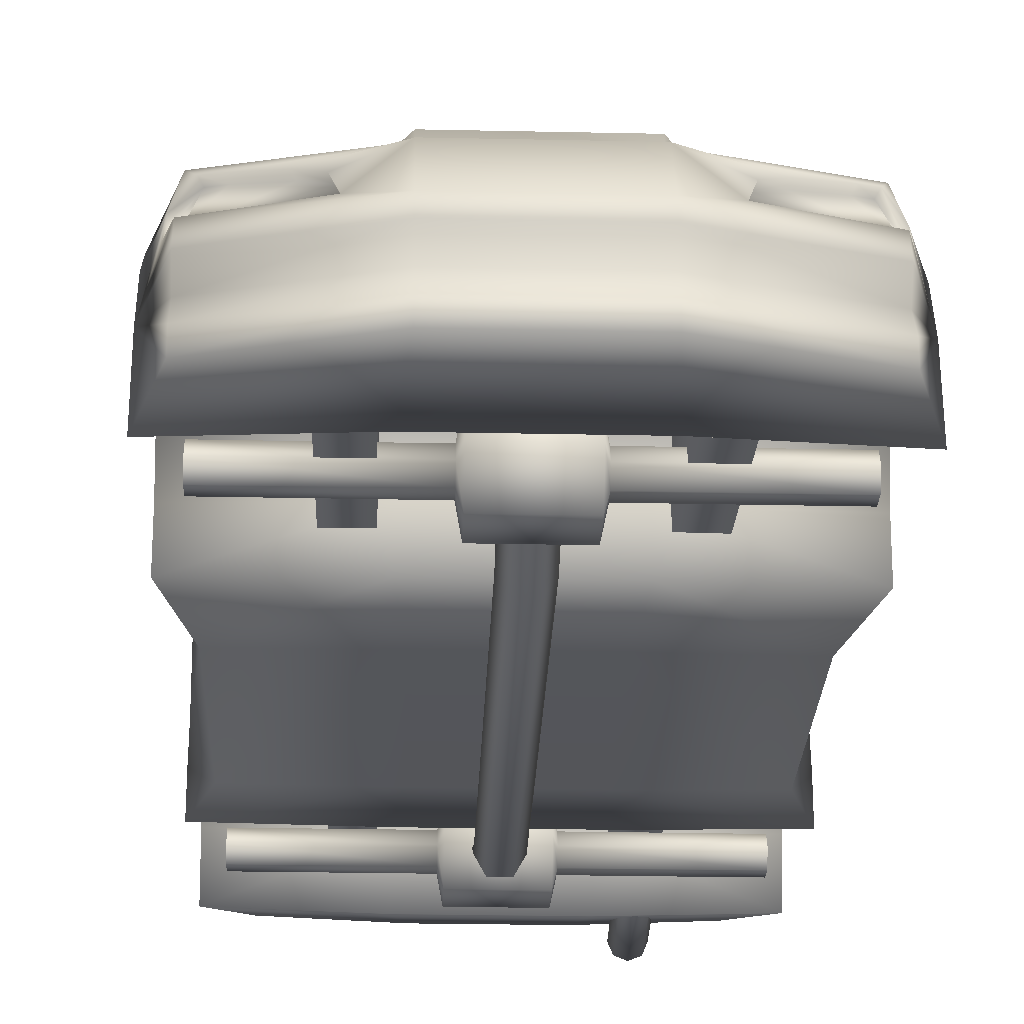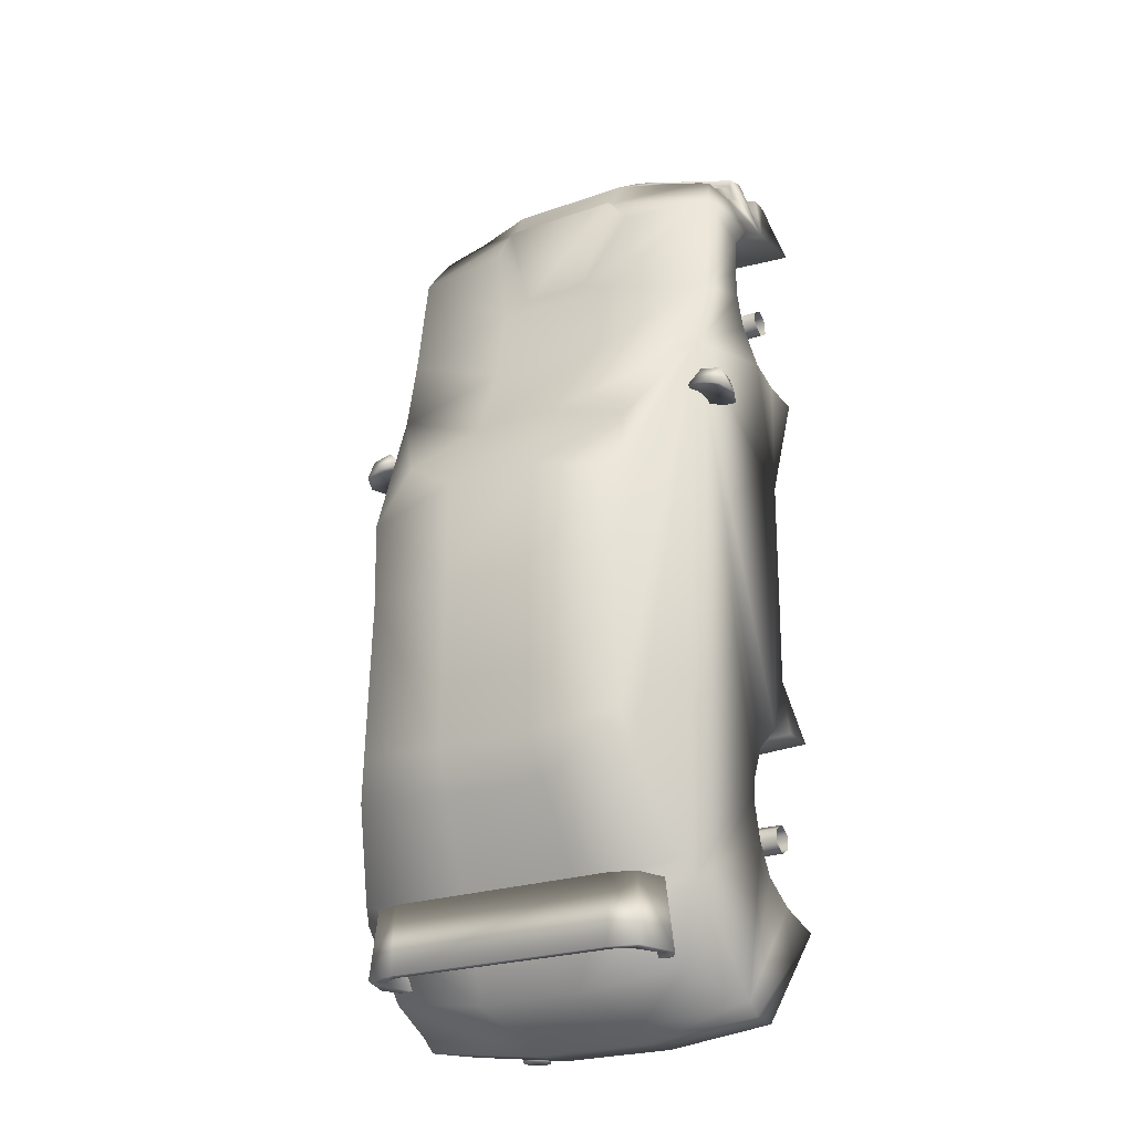
<metadata>
{"format":"obj","ext":"obj","renderer":"f3d","projection":"perspective","resolution":1024,"background":"white","views":[{"elev":-24.9,"azim":178.0,"up":"+Z"},{"elev":-23.9,"azim":30.1,"up":"+Y"}]}
</metadata>
<code>
o seat_seat.0
v -73.73 36.68 44.1
v -77.03 33.84 48.42
v -69.3 35.71 48.56
v -78.01 25.71 51.19
v -71.48 27.44 52.54
v -64.89 28.85 51.15
v -69.77 34.52 39.94
v -63.39 28.44 44.94
v -65.94 26.99 38.22
v -76.84 32.9 40.49
v -72.1 25.26 36.17
v -77.68 24.12 37.73
v -80.56 24.27 44.47
v -72.17 30.19 44.32
v 73.8 119.5 -0.9905
v 73.8 122 -24.62
v 65.71 146.5 -21.24
v 65.71 146.5 -14.49
v 65.71 140.6 -6.053
v 60.83 -194.4 -8.584
v 73.8 -162.3 -17.02
v 65.71 -196.1 13.35
v 73.8 -157.2 2.384
v 65.71 -191.8 18.42
v 73.8 -90.59 -6.897
v 73.8 -90.59 -20.4
v 65.71 -64.43 -20.4
v 65.71 16.57 -21.24
v 73.8 50.32 -20.4
v 73.8 51.16 -4.365
v 73.8 -149.6 15.88
v 56.59 -185.9 49.65
v 65.71 -158.1 56.38
v 65.71 50.32 43.73
v 64.03 -152.2 60.6
v 73.8 -138.7 22.63
v 73.8 -126.9 26.01
v 55.48 -120.1 78.32
v 73.8 -115.9 25.17
v 51.96 -104.9 82.54
v 49.98 -44.18 82.54
v 73.8 -103.2 19.26
v 65.71 145.7 0.697
v 65.71 143 8.666
v 67.4 130 8.616
v 64.59 141 7.286
v 61.23 132.8 20.77
v 67.16 125.6 16.86
v 68.27 127.6 18.23
v 62.34 134.7 22.15
v 65.71 121.2 31.07
v 73.8 102.6 23.48
v 73.8 112.8 14.2
v 65.71 79 37.82
v 73.8 88.29 25.17
v 73.8 77.32 24.32
v 73.8 66.35 20.1
v 73.8 55.38 8.291
v 51.96 -13.81 80.85
v 46.33 14.8 67.18
v 73.8 -93.12 6.603
v 25.97 125.9 -24.62
v 23.13 159.2 -21.24
v 25.97 123.3 -0.9905
v 23.13 159.2 -14.49
v 23.13 153.1 -6.053
v 25.97 -166.4 -17.02
v 25.97 -161.2 2.384
v 21.42 -199.4 -8.584
v 23.13 -201.1 13.35
v 23.13 -196.8 18.42
v 25.97 -92.69 -20.4
v 23.13 -65.8 -20.4
v 25.97 -92.69 -6.897
v 25.97 52.19 -20.4
v 25.97 53.06 -4.365
v 23.13 17.49 -21.24
v 25.97 -153.4 15.88
v 19.94 -190.7 53.85
v 23.13 -162.1 56.38
v 25.97 -142.1 22.63
v 22.54 -156 60.6
v 25.97 -130 26.01
v 19.55 -123.1 78.32
v 25.97 -118.7 25.17
v 18.32 -107.4 84.8
v 17.63 -44.98 84.8
v 25.97 -105.7 19.26
v 25.97 -95.3 6.603
v 23.13 158.3 0.697
v 23.13 157.4 6.603
v 36.1 151.9 8.971
v 23.13 144.4 25.17
v 56.54 135 20.25
v 25.97 116.4 14.2
v 45.33 141.7 19.75
v 23.13 133.2 31.07
v 25.97 106 23.48
v 29.72 123.4 32.44
v 23.13 131.5 34.62
v 12.95 94.66 37.6
v 23.13 89.78 37.82
v 25.97 91.23 25.17
v 25.97 79.95 24.32
v 23.13 60.28 43.73
v 25.97 68.67 20.1
v 25.97 57.39 8.291
v 18.32 -5.654 83.11
v 16.35 23.76 67.18
v -73.41 -162.3 -17.02
v -65.32 -196.1 13.35
v -73.41 -157.2 2.384
v -60.44 -194.4 -8.584
v -65.32 -191.8 18.42
v -73.41 -90.59 -20.4
v -73.41 -90.59 -6.897
v -65.32 -64.43 -20.4
v -73.41 50.32 -20.4
v -65.32 16.57 -21.24
v -73.41 51.16 -4.365
v -73.41 -149.6 15.88
v -73.41 -138.7 22.63
v -65.32 -158.1 56.38
v -56.2 -185.9 49.65
v -73.41 -126.9 26.01
v -73.41 -115.9 25.17
v -63.64 -152.2 60.6
v -65.32 50.32 43.73
v -55.09 -120.1 78.32
v -51.57 -104.9 82.54
v -73.41 -103.2 19.26
v -73.41 -93.12 6.603
v -65.33 121.2 31.07
v -73.43 102.6 23.48
v -65.32 79 37.82
v -73.41 88.29 25.17
v -73.41 77.32 24.32
v -73.41 66.35 20.1
v -73.41 55.38 8.291
v -49.59 -44.18 82.54
v -51.57 -13.81 80.85
v -45.94 14.8 67.18
v -25.58 125.9 -24.62
v -73.43 122 -24.62
v -22.76 159.2 -21.24
v -65.33 146.5 -21.24
v -25.58 123.3 -0.9905
v -73.43 119.5 -0.9905
v -25.58 -166.4 -17.02
v -25.58 -161.2 2.384
v -21.03 -199.4 -8.584
v -22.74 -201.1 13.35
v -22.74 -196.8 18.42
v -25.58 -92.69 -20.4
v -22.74 -65.8 -20.4
v -25.58 -92.69 -6.897
v -25.58 52.19 -20.4
v -25.58 53.06 -4.365
v -22.74 17.49 -21.24
v -25.58 -153.4 15.88
v -19.55 -190.7 53.85
v -22.74 -162.1 56.38
v -25.58 -142.1 22.63
v -22.15 -156 60.6
v -25.58 -130 26.01
v -19.16 -123.1 78.32
v -25.58 -118.7 25.17
v -17.93 -107.4 84.8
v -17.24 -44.98 84.8
v -25.58 -105.7 19.26
v -25.58 -95.3 6.603
v -25.58 116.4 14.2
v -73.43 112.8 14.2
v -25.58 106 23.48
v -22.76 131.5 34.62
v -29.35 123.4 32.44
v -12.56 94.66 37.6
v -22.74 89.78 37.82
v -25.58 91.23 25.17
v -25.58 79.95 24.32
v -22.74 60.28 43.73
v -25.58 68.67 20.1
v -25.58 57.39 8.291
v -17.93 -5.654 83.11
v -15.96 23.76 67.18
v -22.76 133.2 31.07
v -22.76 144.4 25.17
v -22.76 157.4 6.603
v -22.76 158.3 0.697
v -22.76 153.1 -6.053
v -22.76 159.2 -14.49
v 68.51 131.9 9.995
v 38.56 145.6 17
v 34.98 150 7.591
v 37.44 143.7 15.62
v 44.22 139.8 18.37
v 57.66 136.9 21.63
v -65.35 146.5 -14.49
v -65.35 140.6 -6.053
v -65.35 145.7 0.697
v -65.35 143 8.666
v -64.23 141 7.286
v -67.04 130 8.616
v -60.87 132.8 20.77
v -66.8 125.6 16.86
v -61.98 134.7 22.15
v -67.91 127.6 18.23
v -35.74 151.9 8.971
v -56.18 135 20.25
v -44.97 141.7 19.75
v -68.15 131.9 9.995
v -38.2 145.6 17
v -34.62 150 7.591
v -37.08 143.7 15.62
v -43.86 139.8 18.37
v -57.29 136.9 21.63
v 69.19 35.71 48.56
v 76.92 33.84 48.42
v 73.61 36.68 44.1
v 71.37 27.44 52.54
v 77.9 25.71 51.19
v 64.78 28.85 51.15
v 69.65 34.52 39.94
v 63.28 28.44 44.94
v 65.83 26.99 38.22
v 76.72 32.9 40.49
v 71.98 25.26 36.17
v 77.56 24.12 37.73
v 80.45 24.27 44.47
v 72.06 30.19 44.32
v 42.29 -157.2 73.42
v 53.1 -182.3 72.53
v 51.23 -157.2 70.4
v 42.22 -182.2 74.94
v 48.45 -182.2 68.79
v 42.13 -182.2 71.58
v 57.88 -182.3 57.75
v 55.42 -157.2 59.04
v 52.69 -182.2 60.47
v 53.04 -182.3 49.46
v 50.51 -157.2 49.32
v 47.7 -182.2 49.33
v -42.28 -157.2 73.42
v -51.23 -157.2 70.4
v -53.1 -182.3 72.53
v -42.22 -182.2 74.94
v -48.45 -182.2 68.79
v -42.12 -182.2 71.58
v -55.42 -157.2 59.04
v -57.88 -182.3 57.75
v -52.68 -182.2 60.47
v -50.5 -157.2 49.32
v -53.04 -182.3 49.46
v -47.69 -182.2 49.33
v -41.27 -165.7 -2.007
v -41.27 -86.06 -11.61
v -29.31 -86.06 -11.61
v -29.31 -165.7 -2.007
v -29.31 -95.15 27.02
v -29.31 -150.1 27.02
v -41.27 -150.1 27.02
v -41.27 -95.15 27.02
v 29.3 46.26 -9.266
v 29.3 134.6 -18.51
v 41.26 134.6 -18.51
v 41.26 46.26 -9.266
v 41.26 116.5 26.72
v 41.26 64.09 30.34
v 29.3 64.09 30.34
v 29.3 116.5 26.72
v -41.27 46.26 -9.266
v -41.27 134.6 -18.51
v -29.31 134.6 -18.51
v -29.31 46.26 -9.266
v -29.31 116.5 26.72
v -29.31 64.09 30.34
v -41.27 64.09 30.34
v -41.27 116.5 26.72
v 29.3 -165.7 -2.007
v 29.3 -86.06 -11.61
v 41.26 -86.06 -11.61
v 41.26 -165.7 -2.007
v 41.26 -95.15 27.02
v 41.26 -150.1 27.02
v 29.3 -150.1 27.02
v 29.3 -95.15 27.02
v -36.5 -197.9 -13.44
v -40.26 -197.9 -9.684
v -41.82 -197.9 -13.44
v -36.5 -197.9 -8.127
v -32.75 -197.9 -9.684
v -31.19 -197.9 -13.44
v -32.75 -197.9 -17.2
v -36.5 -197.9 -18.76
v -40.26 -197.9 -17.2
v -40.26 -166.3 -6.466
v -41.82 -166.3 -10.22
v -36.5 -166.3 -4.91
v -32.75 -166.3 -6.466
v -31.19 -166.3 -10.22
v -32.75 -166.3 -13.98
v -36.5 -166.3 -15.54
v -40.26 -166.3 -13.98
v 65.6 82.37 -14.17
v 14.56 85.07 -9.493
v 14.56 82.37 -14.17
v 65.6 85.07 -9.493
v 14.56 90.47 -9.493
v 65.6 90.47 -9.493
v 14.56 93.17 -14.17
v 65.6 93.17 -14.17
v 14.56 90.47 -18.85
v 65.6 90.47 -18.85
v 14.56 85.07 -18.85
v 65.6 85.07 -18.85
v 12.94 80.99 -2.43
v 12.94 74.21 -14.17
v 12.94 94.55 -2.43
v 12.94 101.3 -14.17
v 12.94 94.55 -25.91
v 12.94 80.99 -25.91
v -13.14 80.99 -2.43
v -13.14 74.21 -14.17
v -13.14 94.55 -2.43
v -13.14 101.3 -14.17
v -13.14 94.55 -25.91
v -13.14 80.99 -25.91
v -14.75 85.07 -9.493
v -14.75 82.37 -14.17
v -14.75 90.47 -9.493
v -14.75 93.17 -14.17
v -14.75 90.47 -18.85
v -14.75 85.07 -18.85
v -65.8 85.07 -9.493
v -65.8 82.37 -14.17
v -65.8 90.47 -9.493
v -65.8 93.17 -14.17
v -65.8 90.47 -18.85
v -65.8 85.07 -18.85
v -6.378 -127.4 -11.55
v -3.22 -101.8 -17.78
v -6.378 -102.9 -23.14
v -3.22 -125.2 -6.549
v 3.098 -101.8 -17.78
v 3.098 -125.2 -6.549
v 6.257 -102.9 -23.14
v 6.257 -127.4 -11.55
v 3.098 -104 -28.5
v 3.098 -129.6 -16.55
v -3.22 -104 -28.5
v -3.22 -129.6 -16.55
v -3.22 59.38 -17.79
v -6.378 60.52 -23.14
v 3.098 59.38 -17.79
v 6.257 60.52 -23.14
v 3.098 61.66 -28.49
v -3.22 61.66 -28.49
v -3.22 83.62 -6.882
v -6.378 86.48 -11.55
v 3.098 83.62 -6.882
v 6.257 86.48 -11.55
v 3.098 89.34 -16.21
v -3.22 89.34 -16.21
v 65.6 -132.6 -14.17
v 14.56 -129.9 -9.493
v 14.56 -132.6 -14.17
v 65.6 -129.9 -9.493
v 14.56 -124.5 -9.493
v 65.6 -124.5 -9.493
v 14.56 -121.8 -14.17
v 65.6 -121.8 -14.17
v 14.56 -124.5 -18.85
v 65.6 -124.5 -18.85
v 14.56 -129.9 -18.85
v 65.6 -129.9 -18.85
v 12.94 -134 -2.43
v 12.94 -140.8 -14.17
v 12.94 -120.4 -2.43
v 12.94 -113.7 -14.17
v 12.94 -120.4 -25.91
v 12.94 -134 -25.91
v -13.14 -134 -2.43
v -13.14 -140.8 -14.17
v -13.14 -120.4 -2.43
v -13.14 -113.7 -14.17
v -13.14 -120.4 -25.91
v -13.14 -134 -25.91
v -14.75 -129.9 -9.493
v -14.75 -132.6 -14.17
v -14.75 -124.5 -9.493
v -14.75 -121.8 -14.17
v -14.75 -124.5 -18.85
v -14.75 -129.9 -18.85
v -65.8 -129.9 -9.493
v -65.8 -132.6 -14.17
v -65.8 -124.5 -9.493
v -65.8 -121.8 -14.17
v -65.8 -124.5 -18.85
v -65.8 -129.9 -18.85
f 1 2 3
f 2 4 5
f 2 5 3
f 3 5 6
f 1 3 7
f 3 6 8
f 3 8 7
f 7 8 9
f 1 7 10
f 7 9 11
f 7 11 10
f 10 11 12
f 1 10 2
f 10 12 13
f 10 13 2
f 2 13 4
f 5 4 14
f 6 5 14
f 8 6 14
f 9 8 14
f 11 9 14
f 12 11 14
f 13 12 14
f 4 13 14
f 15 16 17
f 15 17 18
f 15 18 19
f 20 21 22
f 22 21 23
f 24 22 23
f 25 26 27
f 28 29 30
f 24 23 31
f 32 24 33
f 33 34 35
f 24 31 36
f 33 36 37
f 24 36 33
f 38 35 34
f 33 39 34
f 40 38 34
f 41 40 34
f 37 39 33
f 39 42 34
f 15 19 43
f 15 43 44
f 45 46 47
f 48 45 47
f 49 50 51
f 52 53 51
f 52 51 54
f 55 52 54
f 56 55 54
f 56 54 34
f 57 56 34
f 58 57 34
f 59 41 34
f 60 59 34
f 34 42 61
f 58 28 30
f 61 27 28
f 34 61 28
f 58 34 28
f 25 27 61
f 16 62 63
f 63 17 16
f 15 64 62
f 16 15 62
f 17 63 65
f 65 18 17
f 18 65 66
f 66 19 18
f 21 67 68
f 68 23 21
f 20 69 67
f 67 21 20
f 22 70 69
f 69 20 22
f 24 71 70
f 70 22 24
f 26 72 73
f 73 27 26
f 25 74 72
f 72 26 25
f 29 75 76
f 76 30 29
f 28 77 75
f 75 29 28
f 23 68 78
f 78 31 23
f 32 79 71
f 71 24 32
f 33 80 79
f 79 32 33
f 31 78 81
f 81 36 31
f 35 82 80
f 80 33 35
f 36 81 83
f 83 37 36
f 38 84 82
f 82 35 38
f 37 83 85
f 85 39 37
f 40 86 84
f 84 38 40
f 41 87 86
f 86 40 41
f 39 85 88
f 88 42 39
f 42 88 89
f 89 61 42
f 19 66 90
f 90 43 19
f 43 90 91
f 91 44 43
f 92 91 93
f 94 47 46
f 53 95 64
f 64 15 53
f 96 93 97
f 97 51 50
f 52 98 95
f 95 53 52
f 99 100 101
f 102 54 51
f 55 103 98
f 98 52 55
f 56 104 103
f 103 55 56
f 54 102 105
f 105 34 54
f 57 106 104
f 104 56 57
f 58 107 106
f 106 57 58
f 59 108 87
f 87 41 59
f 60 109 108
f 108 59 60
f 34 105 109
f 109 60 34
f 30 76 107
f 107 58 30
f 27 73 77
f 77 28 27
f 61 89 74
f 74 25 61
f 110 111 112
f 113 111 110
f 111 114 112
f 115 116 117
f 118 119 120
f 112 114 121
f 114 122 121
f 123 114 124
f 123 122 114
f 123 125 122
f 123 126 125
f 127 128 123
f 123 128 126
f 129 128 127
f 130 128 129
f 126 128 131
f 131 128 132
f 133 134 135
f 134 136 135
f 136 137 135
f 135 137 128
f 137 138 128
f 138 139 128
f 140 128 130
f 141 128 140
f 142 128 141
f 139 119 128
f 117 132 119
f 120 119 139
f 119 132 128
f 117 116 132
f 143 144 145
f 146 145 144
f 147 148 143
f 144 143 148
f 149 110 150
f 112 150 110
f 151 113 149
f 110 149 113
f 152 111 151
f 113 151 111
f 153 114 152
f 111 152 114
f 154 115 155
f 117 155 115
f 156 116 154
f 115 154 116
f 157 118 158
f 120 158 118
f 159 119 157
f 118 157 119
f 150 112 160
f 121 160 112
f 161 124 153
f 114 153 124
f 162 123 161
f 124 161 123
f 160 121 163
f 122 163 121
f 164 127 162
f 123 162 127
f 163 122 165
f 125 165 122
f 166 129 164
f 127 164 129
f 165 125 167
f 126 167 125
f 168 130 166
f 129 166 130
f 169 140 168
f 130 168 140
f 167 126 170
f 131 170 126
f 170 131 171
f 132 171 131
f 172 173 147
f 148 147 173
f 174 134 172
f 173 172 134
f 175 176 177
f 135 178 133
f 179 136 174
f 134 174 136
f 180 137 179
f 136 179 137
f 178 135 181
f 128 181 135
f 182 138 180
f 137 180 138
f 183 139 182
f 138 182 139
f 184 141 169
f 140 169 141
f 185 142 184
f 141 184 142
f 181 128 185
f 142 185 128
f 158 120 183
f 139 183 120
f 155 117 159
f 119 159 117
f 171 132 156
f 116 156 132
f 109 105 185
f 105 181 185
f 105 102 181
f 102 178 181
f 101 100 177
f 100 175 177
f 97 93 186
f 93 187 186
f 93 91 187
f 91 188 187
f 91 90 188
f 90 189 188
f 90 66 189
f 66 190 189
f 66 65 190
f 65 191 190
f 65 63 191
f 63 145 191
f 108 109 184
f 109 185 184
f 87 108 169
f 108 184 169
f 86 87 168
f 87 169 168
f 166 84 168
f 84 86 168
f 164 82 166
f 82 84 166
f 80 82 164
f 164 162 80
f 79 80 162
f 162 161 79
f 161 153 79
f 153 71 79
f 153 152 71
f 152 70 71
f 152 151 70
f 151 69 70
f 143 145 62
f 62 145 63
f 147 143 64
f 143 62 64
f 172 147 95
f 147 64 95
f 174 172 98
f 172 95 98
f 179 174 103
f 174 98 103
f 180 179 104
f 179 103 104
f 182 180 106
f 180 104 106
f 107 183 106
f 183 182 106
f 76 158 107
f 158 183 107
f 75 157 76
f 157 158 76
f 77 159 75
f 159 157 75
f 73 155 77
f 155 159 77
f 154 155 72
f 155 73 72
f 156 154 74
f 154 72 74
f 171 156 89
f 156 74 89
f 170 171 88
f 171 89 88
f 85 167 88
f 167 170 88
f 83 165 85
f 165 167 85
f 81 163 165
f 81 165 83
f 78 160 81
f 160 163 81
f 68 150 78
f 150 160 78
f 67 149 68
f 149 150 68
f 69 151 67
f 67 151 149
f 53 15 49
f 53 49 51
f 15 44 192
f 15 192 49
f 44 91 92
f 193 92 93
f 46 194 195
f 46 195 196
f 50 197 97
f 93 96 193
f 97 197 96
f 196 94 46
f 144 148 146
f 146 148 198
f 198 148 199
f 199 148 200
f 200 148 201
f 202 203 204
f 203 205 204
f 206 207 133
f 173 134 133
f 145 146 191
f 198 191 146
f 191 198 190
f 199 190 198
f 190 199 189
f 200 189 199
f 189 200 188
f 201 188 200
f 188 208 187
f 204 209 202
f 187 210 186
f 133 186 206
f 148 173 207
f 207 173 133
f 201 148 211
f 211 148 207
f 188 201 208
f 208 212 187
f 213 202 214
f 214 202 215
f 216 206 186
f 210 187 212
f 216 186 210
f 209 215 202
f 45 192 44
f 44 46 45
f 48 49 192
f 192 45 48
f 47 50 49
f 49 48 47
f 94 197 50
f 50 47 94
f 46 44 92
f 92 194 46
f 194 92 193
f 193 195 194
f 195 193 96
f 96 196 195
f 196 96 197
f 197 94 196
f 202 201 211
f 211 203 202
f 205 207 206
f 206 204 205
f 203 211 207
f 207 205 203
f 204 206 216
f 216 209 204
f 213 208 201
f 201 202 213
f 214 212 208
f 208 213 214
f 215 210 212
f 212 214 215
f 209 216 210
f 210 215 209
f 99 51 97
f 97 100 99
f 101 102 51
f 51 99 101
f 176 133 178
f 178 177 176
f 175 186 176
f 133 176 186
f 177 178 102
f 102 101 177
f 100 97 186
f 186 175 100
f 217 218 219
f 220 221 218
f 217 220 218
f 220 217 222
f 223 217 219
f 222 217 224
f 224 217 223
f 225 224 223
f 226 223 219
f 227 225 223
f 226 227 223
f 228 227 226
f 218 226 219
f 229 228 226
f 218 229 226
f 221 229 218
f 230 221 220
f 230 220 222
f 230 222 224
f 230 224 225
f 230 225 227
f 230 227 228
f 230 228 229
f 230 229 221
f 231 232 233
f 231 234 232
f 234 235 232
f 234 236 235
f 236 233 235
f 236 231 233
f 233 237 238
f 233 232 237
f 232 239 237
f 232 235 239
f 235 238 239
f 235 233 238
f 238 240 241
f 238 237 240
f 237 242 240
f 237 239 242
f 239 241 242
f 239 238 241
f 243 244 245
f 243 245 246
f 246 245 247
f 246 247 248
f 248 247 244
f 248 244 243
f 244 249 250
f 244 250 245
f 245 250 251
f 245 251 247
f 247 251 249
f 247 249 244
f 249 252 253
f 249 253 250
f 250 253 254
f 250 254 251
f 251 254 252
f 251 252 249
f 231 246 234
f 246 231 243
f 246 248 234
f 234 248 236
f 243 231 236
f 248 243 236
f 255 256 257
f 258 255 257
f 258 257 259
f 259 260 258
f 256 255 261
f 261 262 256
f 263 264 265
f 266 263 265
f 266 265 267
f 267 268 266
f 264 263 269
f 269 270 264
f 271 272 273
f 274 271 273
f 274 273 275
f 275 276 274
f 272 271 277
f 277 278 272
f 279 280 281
f 282 279 281
f 282 281 283
f 283 284 282
f 280 279 285
f 285 286 280
f 287 288 289
f 287 290 288
f 287 291 290
f 287 292 291
f 287 293 292
f 287 294 293
f 287 295 294
f 287 289 295
f 289 296 297
f 289 288 296
f 288 298 296
f 288 290 298
f 290 299 298
f 290 291 299
f 291 300 299
f 291 292 300
f 292 301 300
f 292 293 301
f 293 302 301
f 293 294 302
f 294 303 302
f 294 295 303
f 295 297 303
f 295 289 297
f 304 305 306
f 304 307 305
f 307 308 305
f 307 309 308
f 309 310 308
f 309 311 310
f 311 312 310
f 311 313 312
f 313 314 312
f 313 315 314
f 315 306 314
f 315 304 306
f 306 316 317
f 306 305 316
f 305 318 316
f 305 308 318
f 308 319 318
f 308 310 319
f 310 320 319
f 310 312 320
f 312 321 320
f 312 314 321
f 314 317 321
f 314 306 317
f 317 322 323
f 317 316 322
f 316 324 322
f 316 318 324
f 318 325 324
f 318 319 325
f 319 326 325
f 319 320 326
f 320 327 326
f 320 321 327
f 321 323 327
f 321 317 323
f 323 328 329
f 323 322 328
f 322 330 328
f 322 324 330
f 324 331 330
f 324 325 331
f 325 332 331
f 325 326 332
f 326 333 332
f 326 327 333
f 327 329 333
f 327 323 329
f 329 334 335
f 329 328 334
f 328 336 334
f 328 330 336
f 330 337 336
f 330 331 337
f 331 338 337
f 331 332 338
f 332 339 338
f 332 333 339
f 333 335 339
f 333 329 335
f 340 341 342
f 340 343 341
f 343 344 341
f 343 345 344
f 345 346 344
f 345 347 346
f 347 348 346
f 347 349 348
f 349 350 348
f 349 351 350
f 351 342 350
f 351 340 342
f 342 352 353
f 342 341 352
f 341 354 352
f 341 344 354
f 344 355 354
f 344 346 355
f 346 356 355
f 346 348 356
f 348 357 356
f 348 350 357
f 350 353 357
f 350 342 353
f 353 358 359
f 353 352 358
f 352 360 358
f 352 354 360
f 354 361 360
f 354 355 361
f 355 362 361
f 355 356 362
f 356 363 362
f 356 357 363
f 357 359 363
f 357 353 359
f 364 365 366
f 364 367 365
f 367 368 365
f 367 369 368
f 369 370 368
f 369 371 370
f 371 372 370
f 371 373 372
f 373 374 372
f 373 375 374
f 375 366 374
f 375 364 366
f 366 376 377
f 366 365 376
f 365 378 376
f 365 368 378
f 368 379 378
f 368 370 379
f 370 380 379
f 370 372 380
f 372 381 380
f 372 374 381
f 374 377 381
f 374 366 377
f 377 382 383
f 377 376 382
f 376 384 382
f 376 378 384
f 378 385 384
f 378 379 385
f 379 386 385
f 379 380 386
f 380 387 386
f 380 381 387
f 381 383 387
f 381 377 383
f 383 388 389
f 383 382 388
f 382 390 388
f 382 384 390
f 384 391 390
f 384 385 391
f 385 392 391
f 385 386 392
f 386 393 392
f 386 387 393
f 387 389 393
f 387 383 389
f 389 394 395
f 389 388 394
f 388 396 394
f 388 390 396
f 390 397 396
f 390 391 397
f 391 398 397
f 391 392 398
f 392 399 398
f 392 393 399
f 393 395 399
f 393 389 395

</code>
